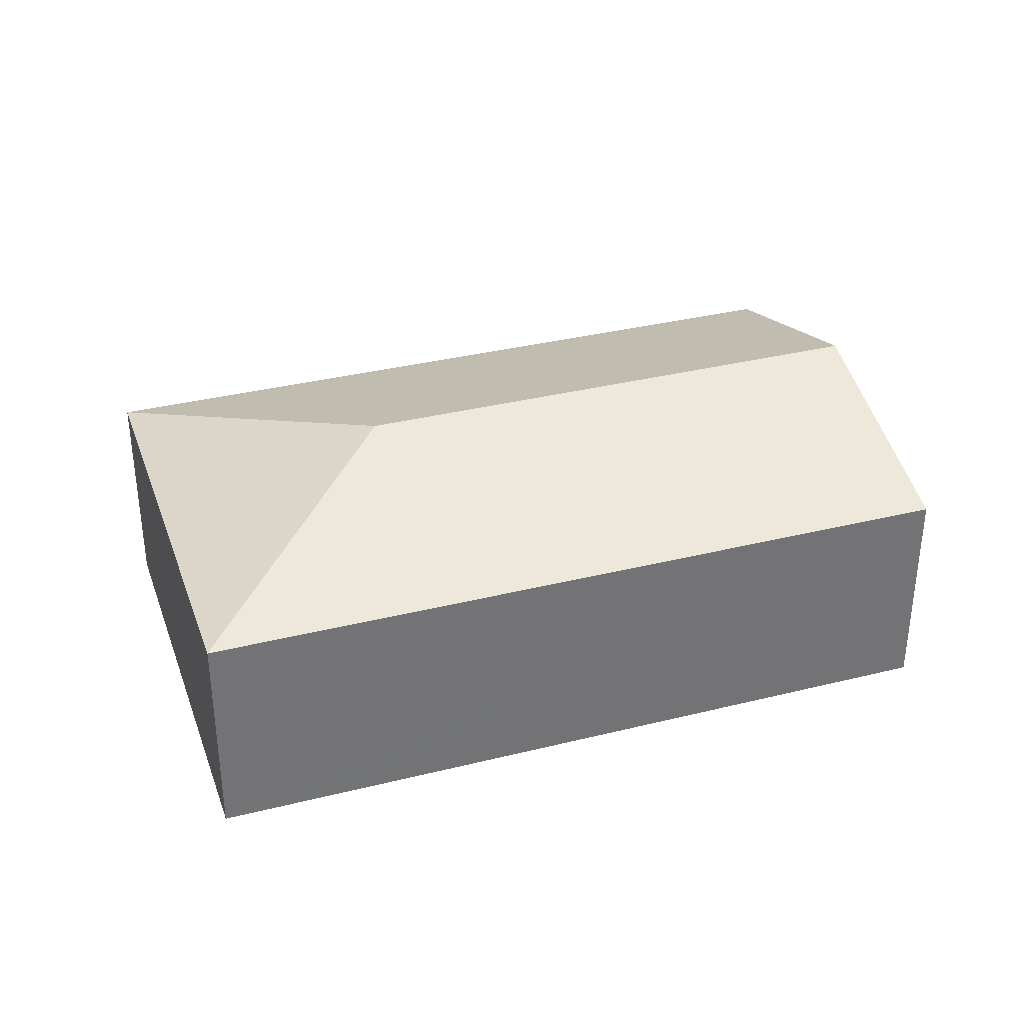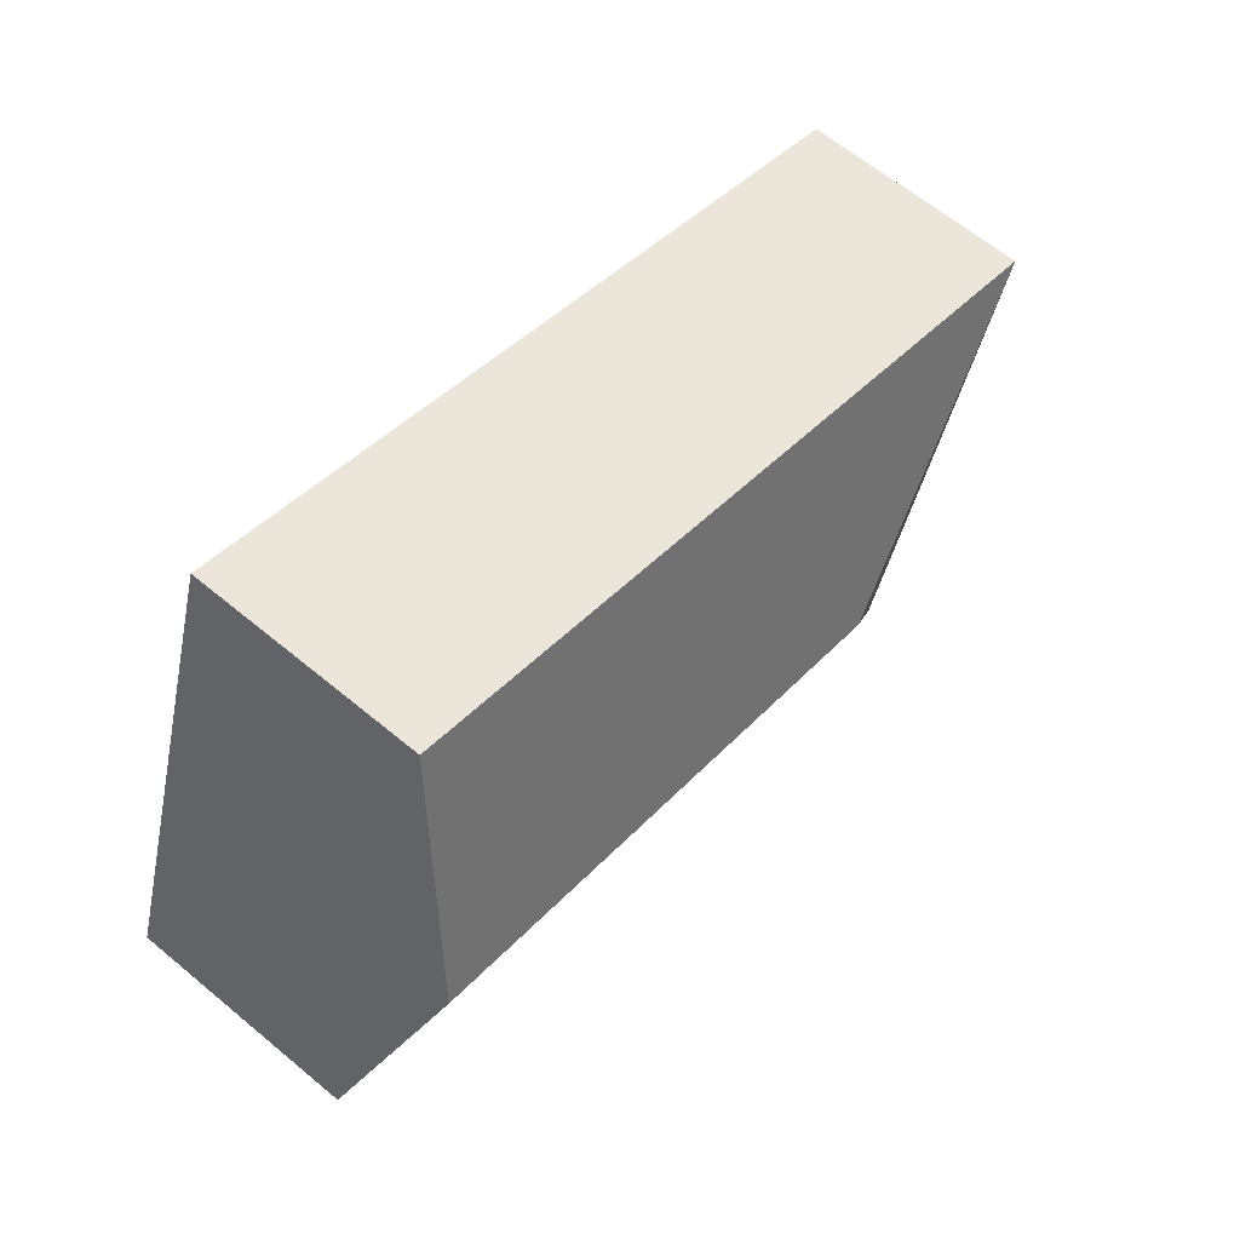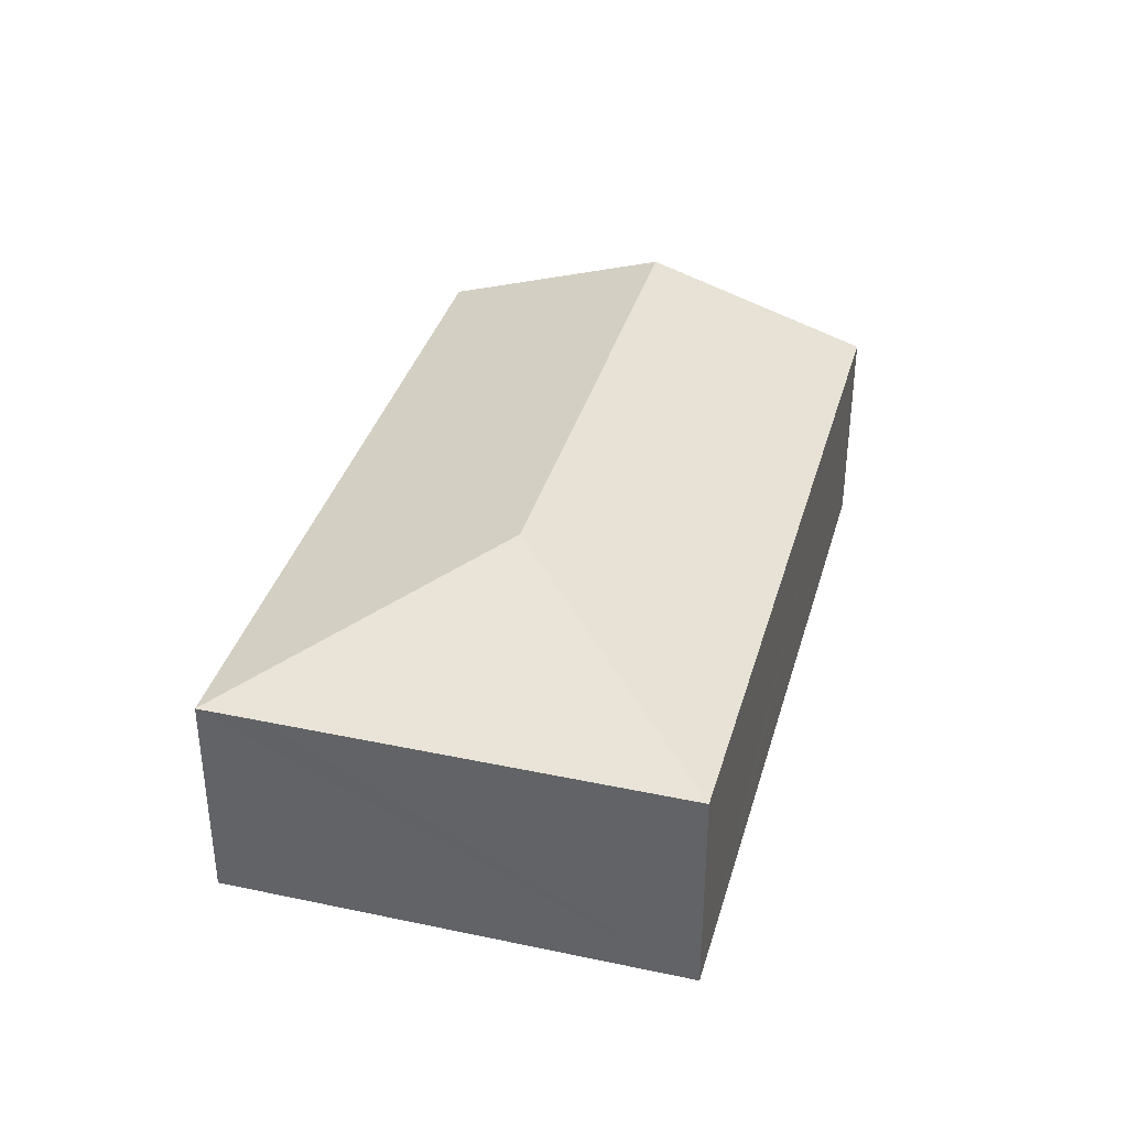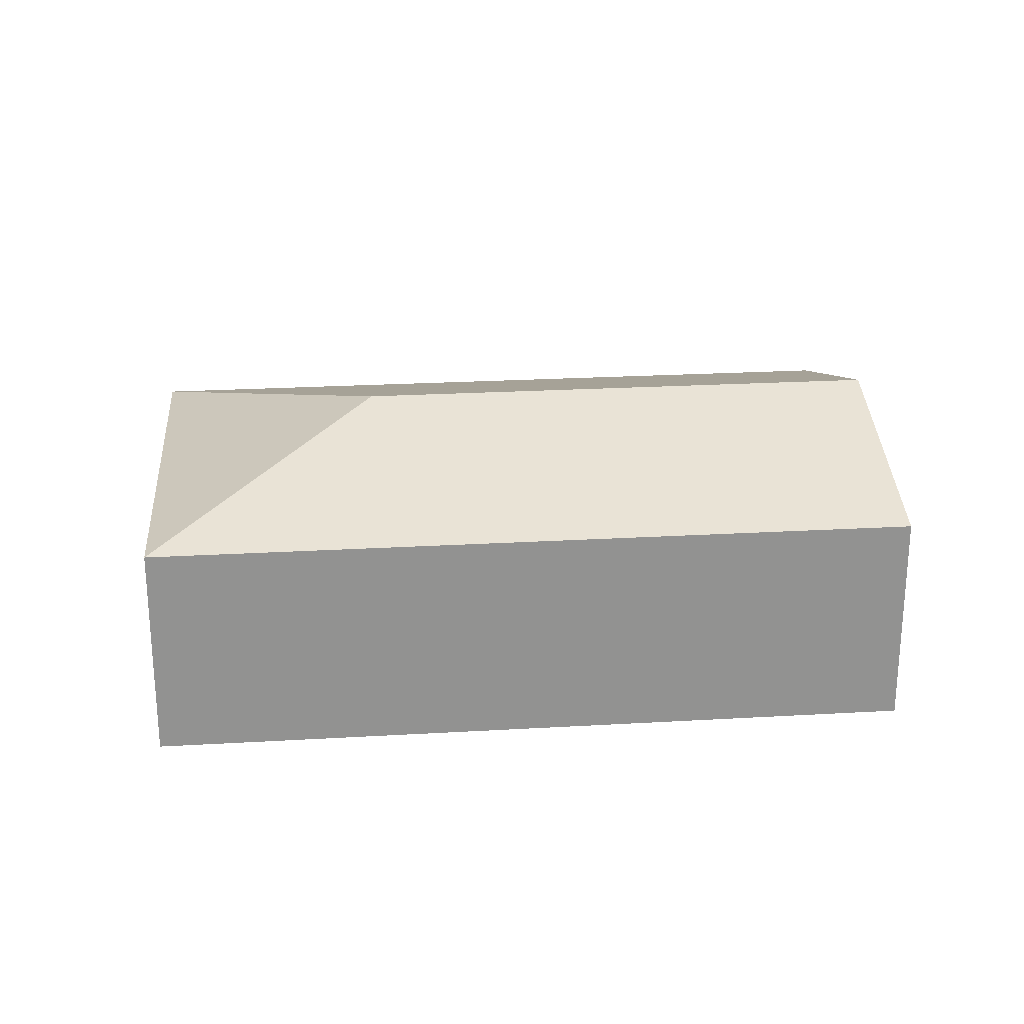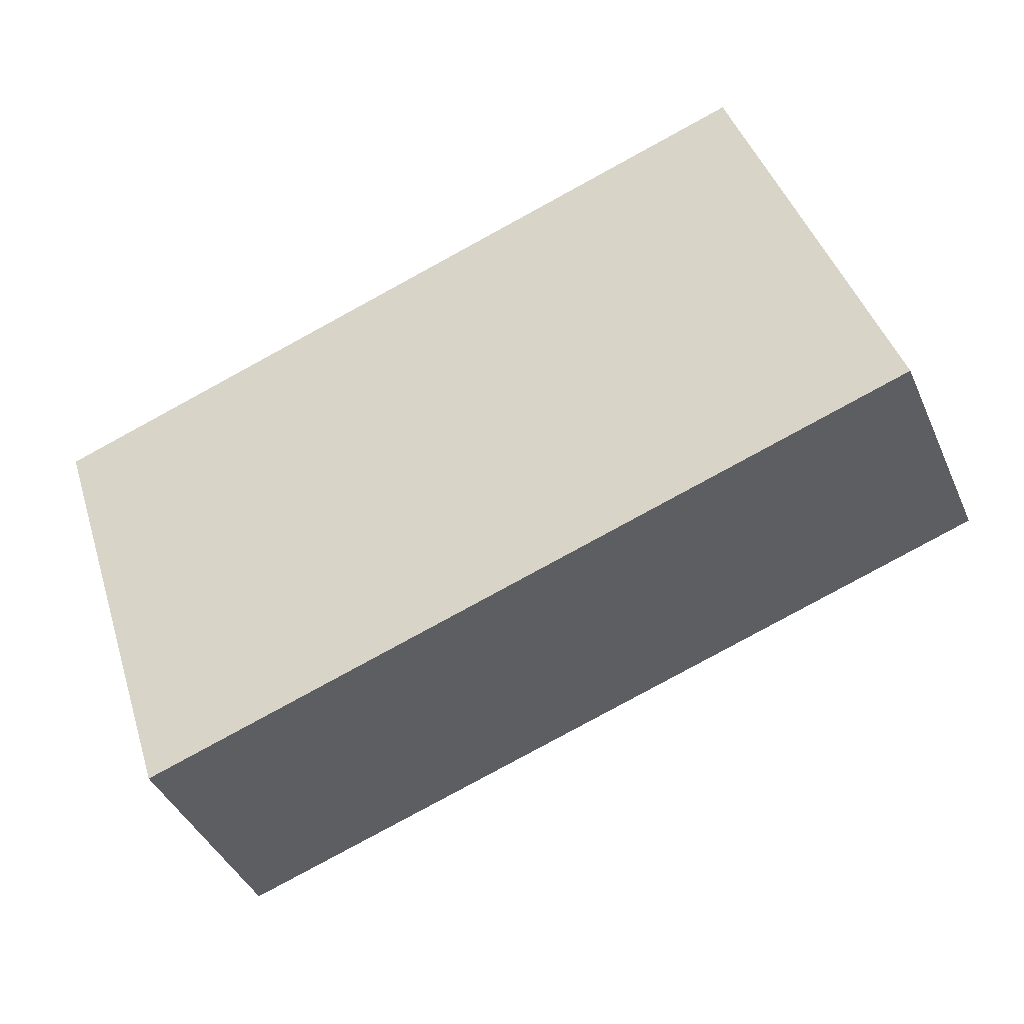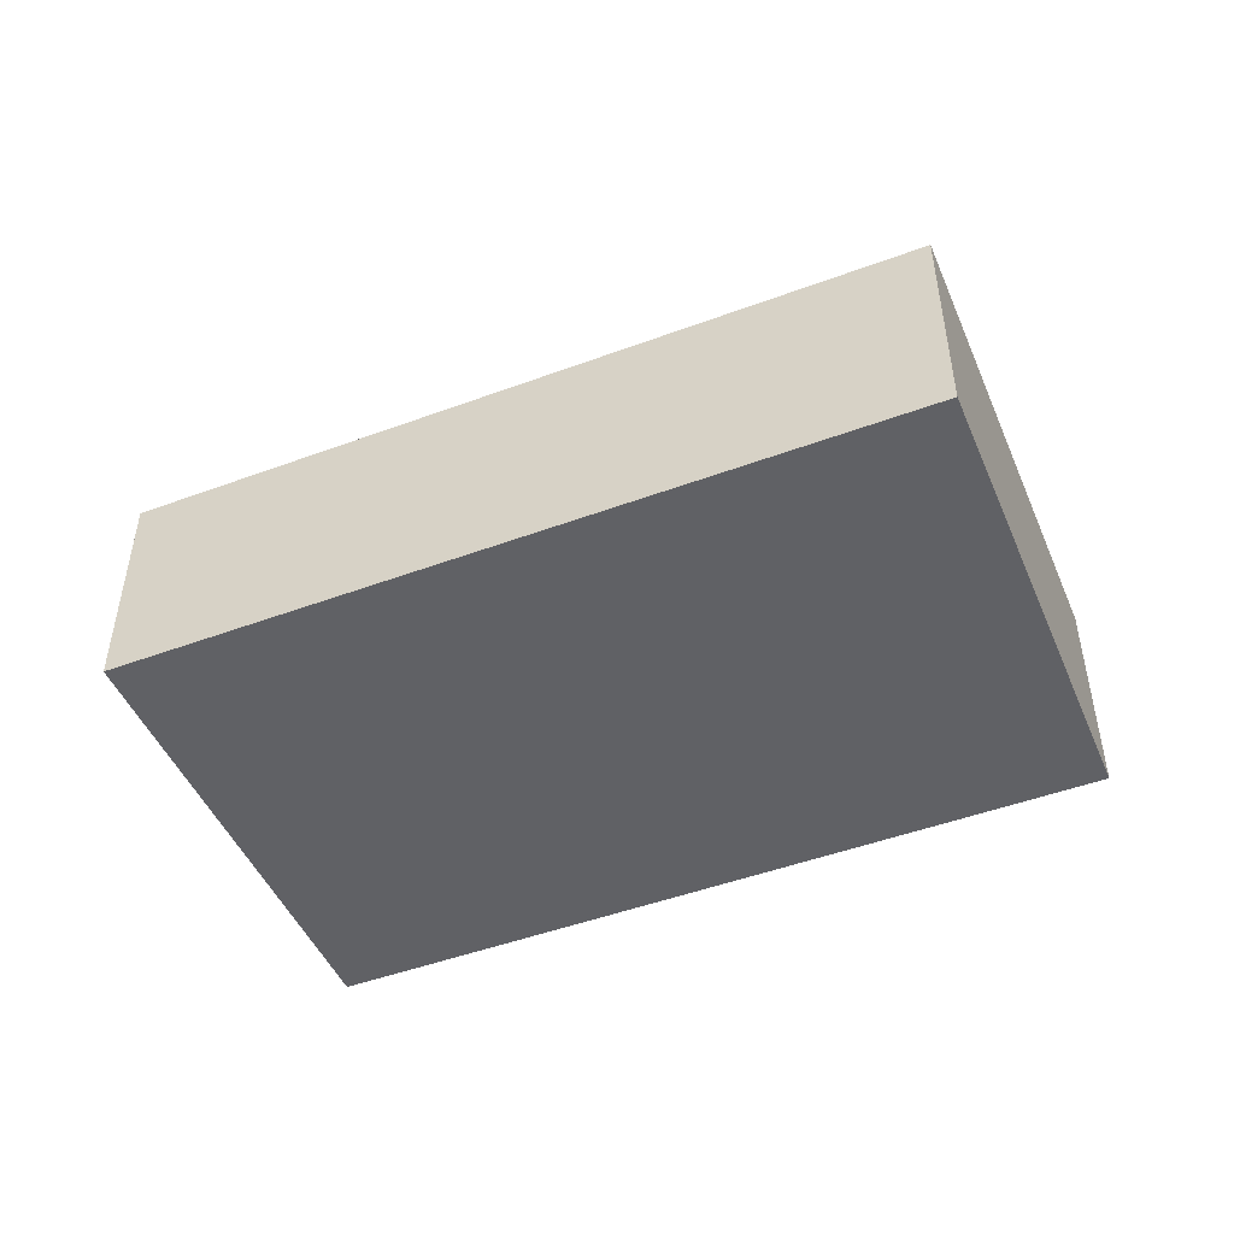
<metadata>
{"format":"obj","ext":"obj","renderer":"f3d","projection":"perspective","resolution":1024,"background":"white","views":[{"elev":34.5,"azim":-36.5,"up":"+Y"},{"elev":63.5,"azim":130.0,"up":"+Z"},{"elev":36.6,"azim":-92.6,"up":"+Y"},{"elev":24.1,"azim":-23.5,"up":"+Y"},{"elev":-41.7,"azim":22.5,"up":"+Z"},{"elev":-47.9,"azim":-175.4,"up":"+Y"}]}
</metadata>
<code>
v  7.759 2.776 0.166
v  1.203 2.072 0.391
v  7.067 2.072 2.295
v  2.821 2.776 -1.438
v  0 2.072 1.269e-16
v  1.383 2.072 -4.259
v  8.451 2.072 -1.963
v  1.203 2.072 -3.705
v  0 0 0
v  1.203 -2.394e-17 0.391
v  7.067 -1.405e-16 2.295
v  7.759 -1.016e-17 0.166
v  8.451 1.202e-16 -1.963
v  1.383 2.608e-16 -4.259
v  1.203 2.269e-16 -3.705
g defaultobject
f 1 2 3
f 2 1 4
f 2 4 5
f 6 1 7
f 1 6 4
f 8 4 6
f 4 8 5
f 9 2 5
f 2 9 3
f 3 9 10
f 3 10 11
f 11 1 3
f 1 11 7
f 7 11 12
f 7 12 13
f 13 6 7
f 6 13 14
f 8 9 5
f 9 8 6
f 9 6 15
f 15 6 14
f 10 12 11
f 12 10 9
f 12 9 13
f 13 9 15
f 13 15 14

</code>
